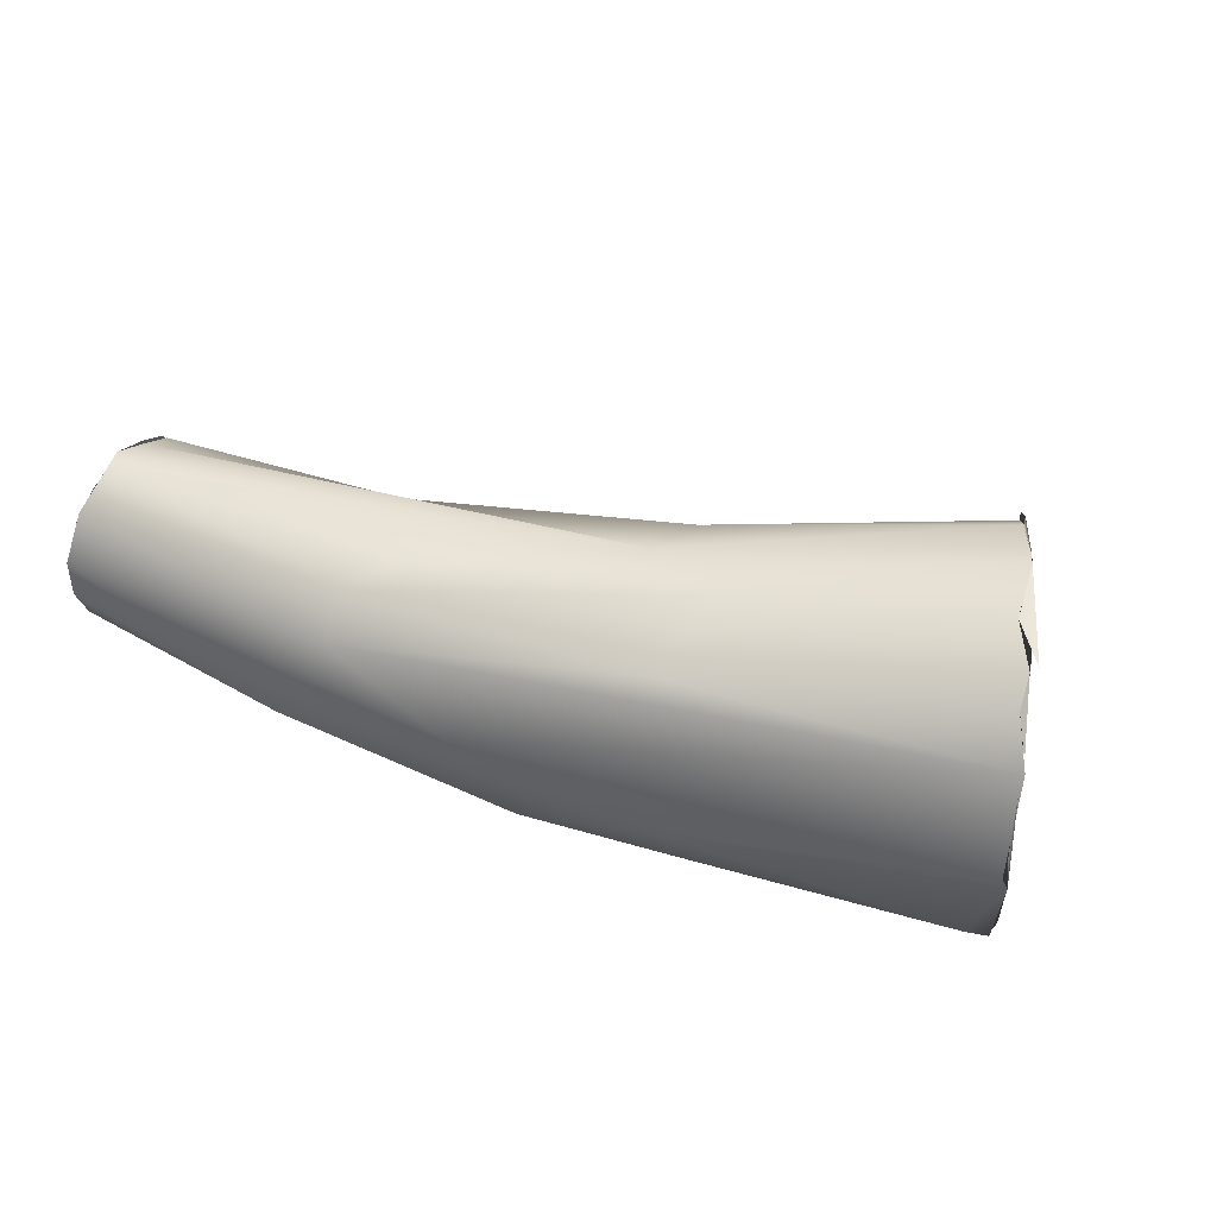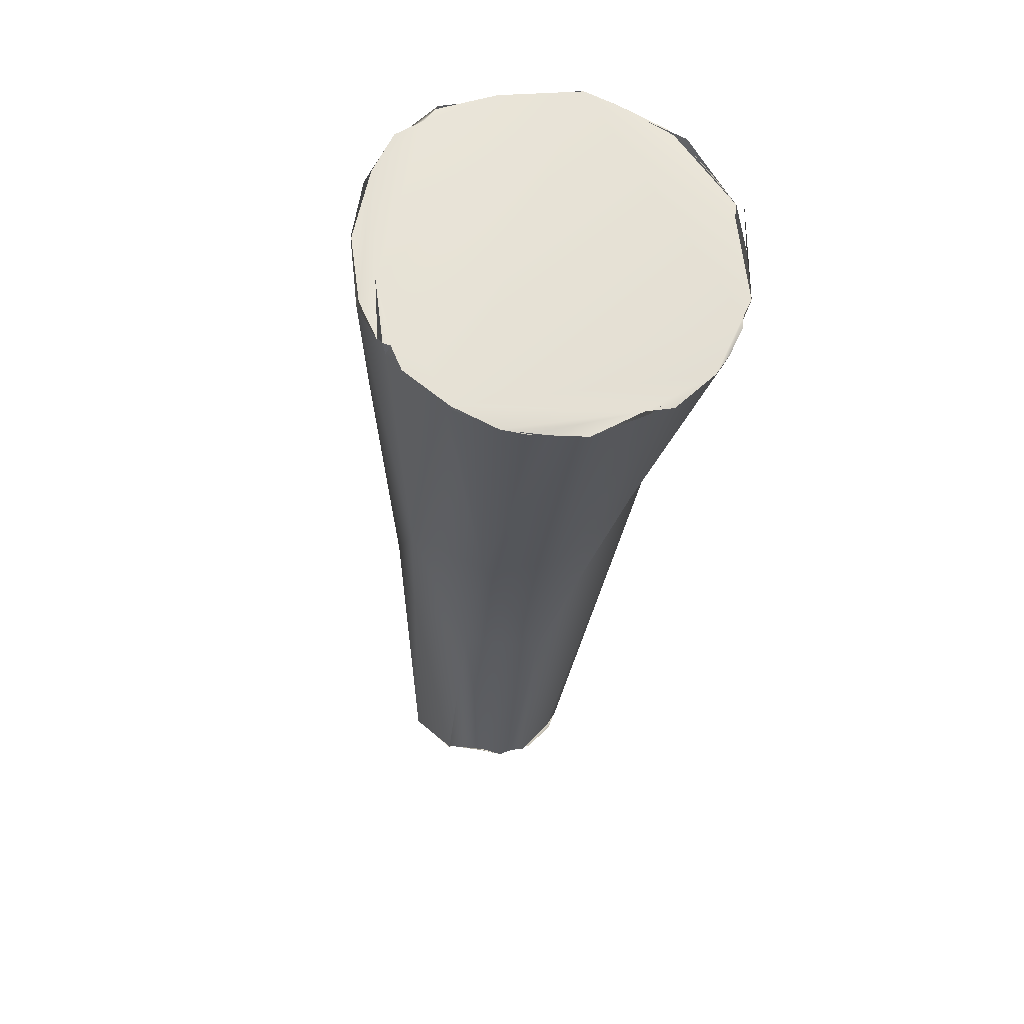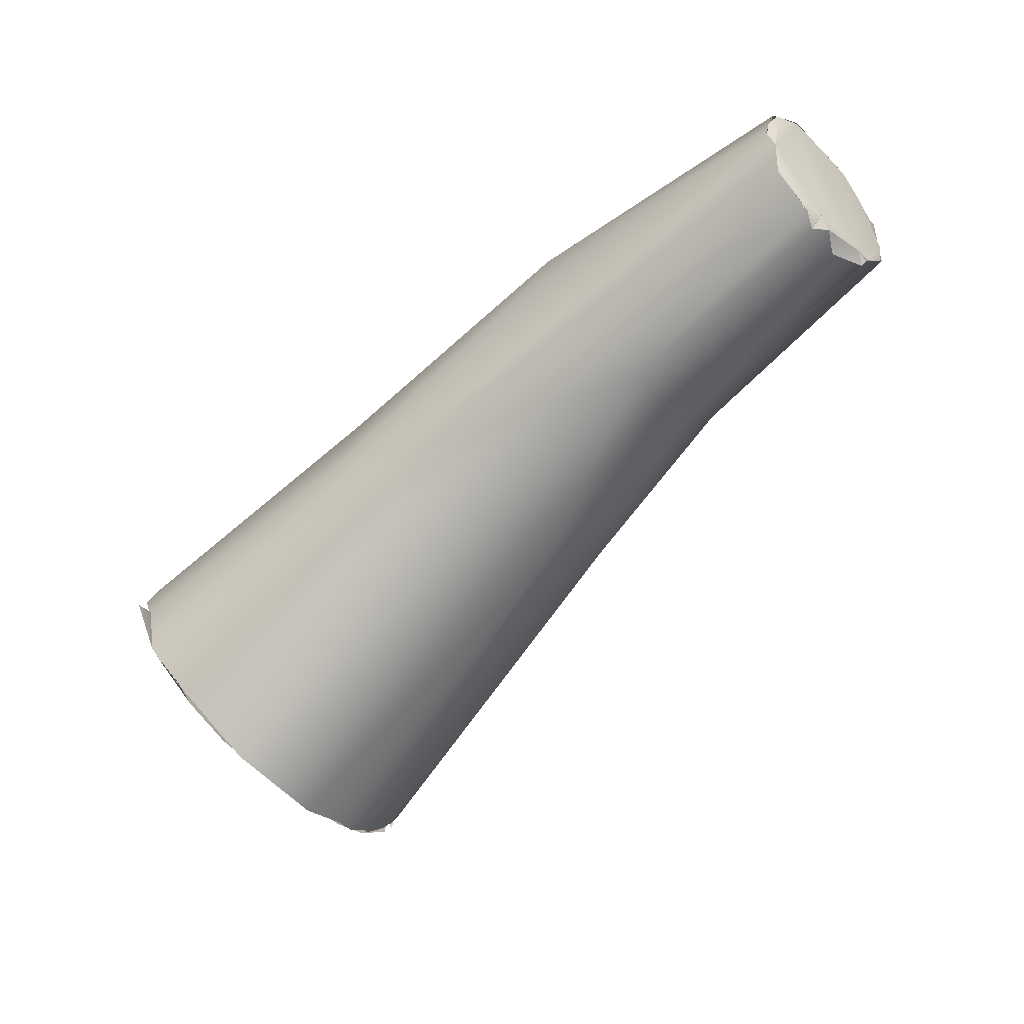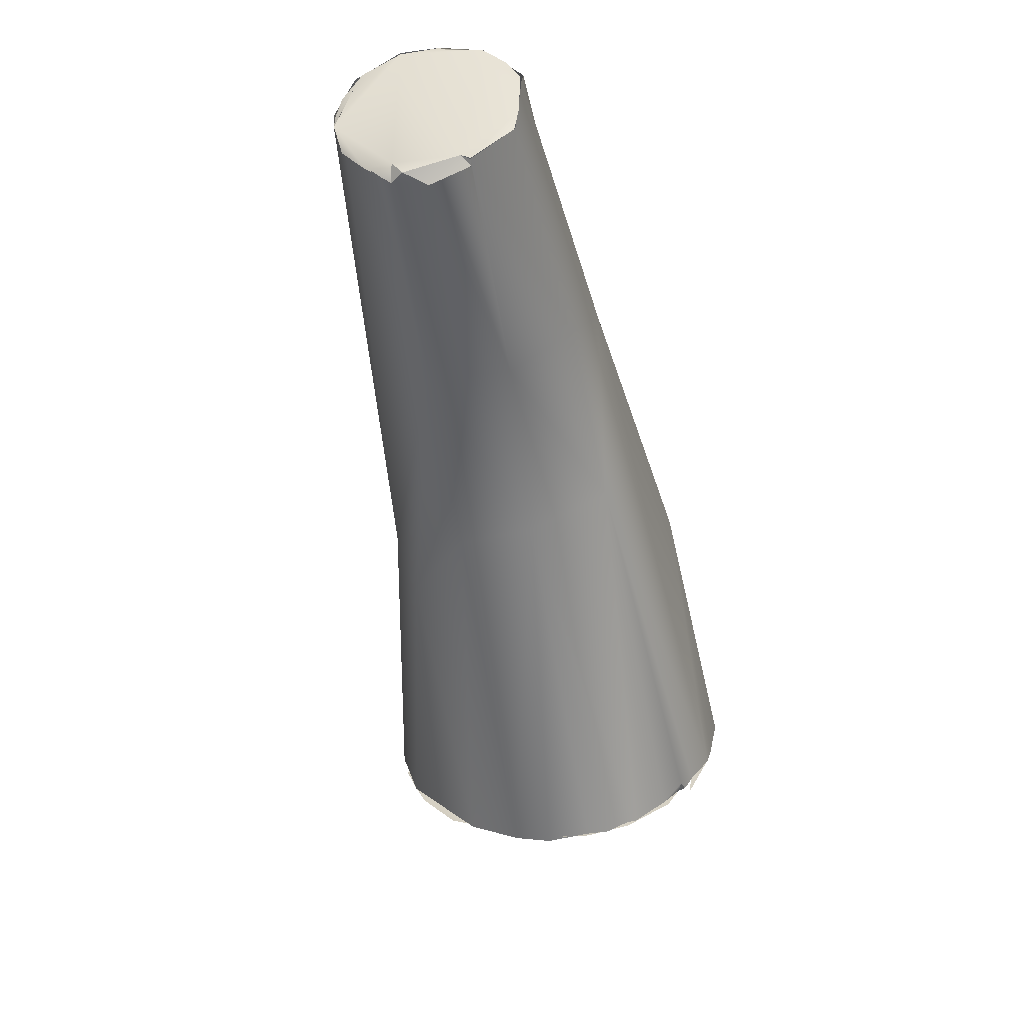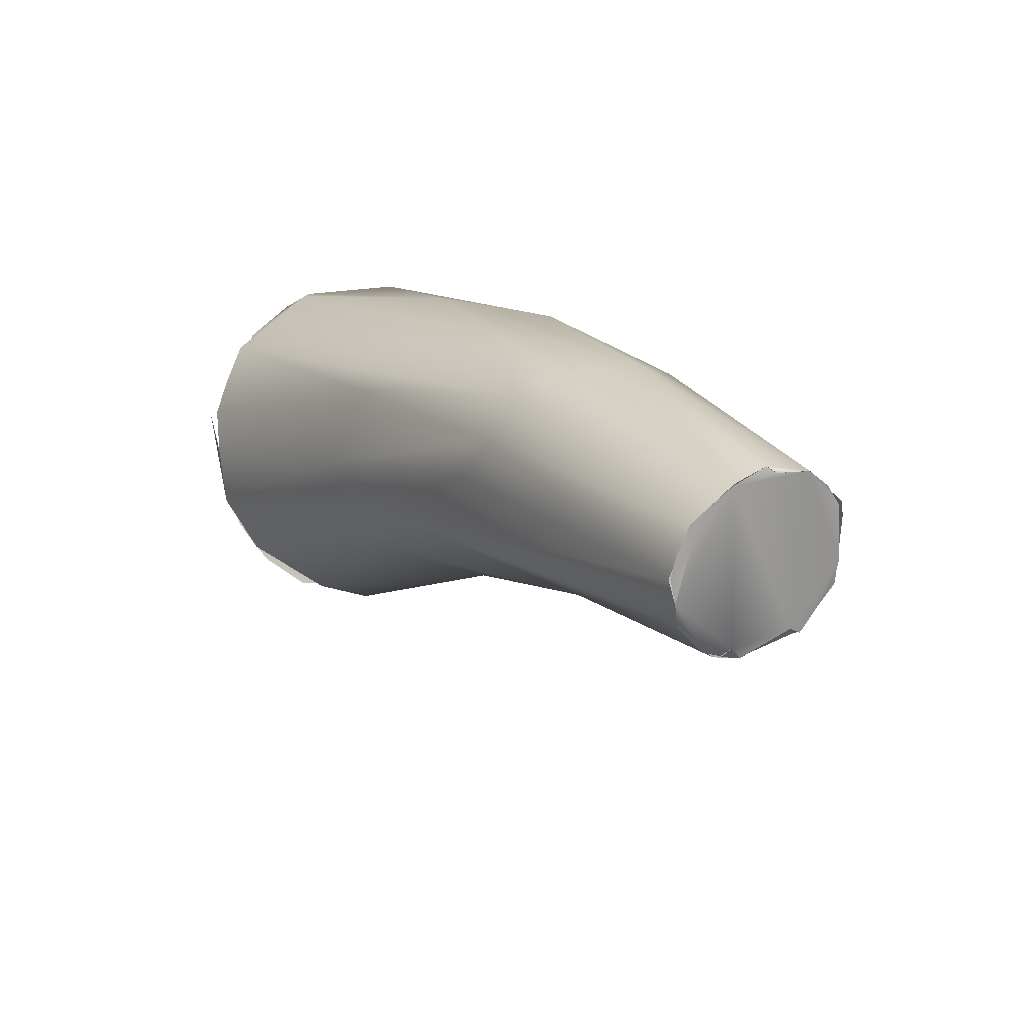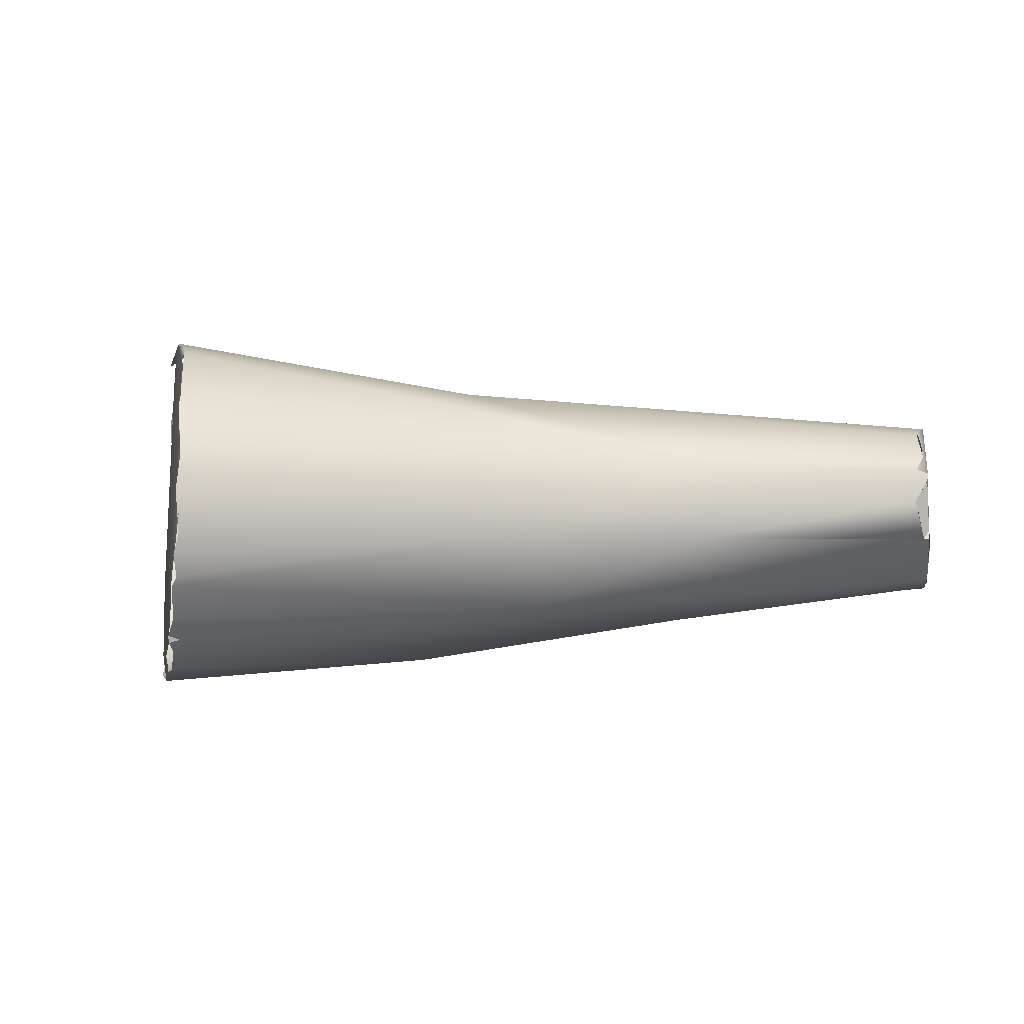
<metadata>
{"format":"obj","ext":"obj","renderer":"f3d","projection":"perspective","resolution":1024,"background":"white","views":[{"elev":51.5,"azim":31.5,"up":"+Y"},{"elev":-50.7,"azim":84.2,"up":"+Z"},{"elev":-41.7,"azim":-137.0,"up":"+Z"},{"elev":-34.2,"azim":-81.1,"up":"+Z"},{"elev":28.5,"azim":-120.1,"up":"+Z"},{"elev":-6.4,"azim":-166.7,"up":"+Y"}]}
</metadata>
<code>
o FJ2973.obj_grp1.1615
v -0.2083 -0.4342 6.025
v -0.2065 -0.4403 6.022
v -0.2096 -0.4409 6.025
v -0.2082 -0.4259 6.04
v -0.2066 -0.4411 6.065
v -0.2084 -0.4364 6.024
v -0.1487 -0.4386 6.008
v -0.2067 -0.4402 6.021
v -0.2094 -0.4435 6.022
v -0.2061 -0.4493 6.02
v -0.2094 -0.4435 6.022
v -0.2063 -0.4493 6.02
v -0.2095 -0.4574 6.025
v -0.2066 -0.4403 6.021
v -0.2094 -0.4435 6.022
v -0.2096 -0.4409 6.025
v -0.2094 -0.4435 6.022
v -0.2095 -0.4574 6.025
v -0.2081 -0.4597 6.023
v -0.2095 -0.4574 6.025
v -0.2081 -0.4597 6.023
v -0.2095 -0.4599 6.024
v -0.2081 -0.4597 6.023
v -0.2096 -0.4599 6.024
v -0.2099 -0.4598 6.024
v -0.2084 -0.4702 6.033
v -0.2067 -0.4279 6.033
v -0.07979 -0.4162 6.007
v -0.2066 -0.4288 6.033
v -0.2083 -0.4259 6.04
v -0.2075 -0.4299 6.053
v -0.2064 -0.4256 6.046
v -0.2083 -0.4259 6.04
v -0.2064 -0.4619 6.063
v -0.2083 -0.4699 6.033
v -0.2083 -0.471 6.039
v -0.2074 -0.4716 6.05
v -0.2064 -0.427 6.052
v -0.2064 -0.4317 6.059
v -0.1348 -0.4216 6.05
v -0.2065 -0.4251 6.046
v -0.2064 -0.4299 6.058
v -0.2062 -0.4528 6.065
v -0.2064 -0.4718 6.053
v -0.2064 -0.4711 6.052
v -0.2064 -0.4674 6.058
v -0.1343 -0.4739 6.055
v -0.2055 -0.4505 6.067
v -0.2066 -0.4411 6.065
v -0.2055 -0.4505 6.067
v -0.1392 -0.4381 6.064
v -0.2062 -0.4528 6.065
v -0.2064 -0.4619 6.063
v -0.1455 -0.4555 6.067
v -0.1481 -0.4597 6.008
v -0.1466 -0.4752 6.021
v -0.1361 -0.4812 6.033
v -0.1344 -0.4297 6.06
v -0.1268 -0.4181 6.037
v -0.1038 -0.4583 5.99
v -0.1 -0.4388 5.989
v -0.1024 -0.4784 6
v -0.1015 -0.4415 6.061
v -0.07633 -0.4214 5.991
v -0.06403 -0.4929 6.014
v -0.08665 -0.4675 6.055
v -0.05913 -0.4133 6.013
v -0.04951 -0.4912 6.023
v -0.05153 -0.4528 6.051
v -0.06236 -0.4207 6.035
v -0.05135 -0.4824 6.037
v -0.01862 -0.4411 5.94
v -0.01495 -0.4756 5.944
v -0.01532 -0.4276 5.946
v -0.01271 -0.4838 5.951
v 0.01577 -0.4704 6.027
v -0.01811 -0.4505 5.938
v -0.01862 -0.4617 5.94
v -0.01235 -0.4891 5.957
v -0.009227 -0.4921 5.96
v -0.005845 -0.4968 5.967
v -0.001691 -0.4978 5.972
v 0.002399 -0.4995 5.982
v 0.01147 -0.4111 6.009
v 0.02116 -0.4429 6.028
v -0.01678 -0.4677 5.941
v -0.009465 -0.409 5.963
v 0.009666 -0.4975 5.996
v -0.01862 -0.4411 5.94
v -0.01505 -0.4286 5.946
v -0.01891 -0.4556 5.939
v -0.01824 -0.4619 5.939
v -0.01089 -0.412 5.958
v -0.01486 -0.4216 5.948
v -0.0155 -0.4734 5.943
v -0.01674 -0.473 5.943
v -0.01203 -0.485 5.95
v -0.009212 -0.488 5.956
v -0.009227 -0.4085 5.963
v -0.003963 -0.4053 5.972
v -0.003563 -0.4054 5.972
v -0.005471 -0.4054 5.97
v -0.001806 -0.4928 5.972
v -0.009227 -0.4899 5.957
v -0.009212 -0.488 5.956
v -0.009227 -0.4899 5.957
v -0.01235 -0.4891 5.957
v -0.009212 -0.488 5.956
v -0.009227 -0.4899 5.957
v -0.008063 -0.4911 5.956
v -0.004883 -0.4962 5.966
v -0.001715 -0.4034 5.977
v 0.02263 -0.4452 6.027
v 0.002033 -0.4038 5.992
v 0.008246 -0.4073 5.997
v -0.001715 -0.4034 5.977
v 0.01065 -0.496 6
v 0.002407 -0.4993 5.982
v 0.01105 -0.4054 6
v -0.001715 -0.4034 5.977
v 0.002041 -0.4038 5.992
v 0.009552 -0.4069 6.001
v 0.01773 -0.4192 6.017
v 0.01399 -0.4923 6.008
v 0.01939 -0.4811 6.019
v 0.009552 -0.4069 6.001
v 0.01818 -0.4236 6.02
v 0.01629 -0.4185 6.014
v 0.009552 -0.4069 6.001
v 0.01143 -0.4112 6.009
v 0.01556 -0.4912 6.01
v 0.01761 -0.4843 6.014
v 0.01761 -0.4843 6.014
v 0.02067 -0.4366 6.026
v 0.0227 -0.4461 6.027
v 0.02148 -0.4668 6.023
v 0.01894 -0.4819 6.018
f 1 2 3
f 1 3 4
f 4 3 5
f 8 10 9
f 11 12 13
f 14 15 16
f 17 18 3
f 3 18 5
f 8 6 7
f 12 19 13
f 20 21 22
f 1 4 27
f 4 5 31
f 28 29 30
f 31 32 33
f 18 34 5
f 35 36 25
f 25 36 18
f 38 32 31
f 39 38 31
f 31 5 39
f 40 41 42
f 5 34 43
f 18 36 34
f 36 45 34
f 45 46 34
f 47 44 37
f 5 43 48
f 52 53 50
f 50 53 54
f 8 7 10
f 23 55 24
f 55 23 10
f 56 26 24
f 41 28 30
f 57 37 26
f 58 42 49
f 7 6 29
f 57 26 56
f 41 40 59
f 49 51 58
f 54 49 50
f 10 7 55
f 56 24 55
f 40 42 58
f 44 47 53
f 51 49 54
f 54 53 47
f 55 7 60
f 28 41 59
f 62 56 55
f 60 62 55
f 47 37 57
f 63 51 54
f 28 7 29
f 61 7 64
f 64 7 28
f 62 57 56
f 66 54 47
f 54 66 63
f 7 61 60
f 81 57 62
f 67 59 40
f 65 47 57
f 68 47 65
f 51 63 58
f 66 69 63
f 67 28 59
f 63 123 58
f 47 71 66
f 61 72 60
f 73 62 60
f 81 65 57
f 70 67 40
f 58 70 40
f 47 68 71
f 74 72 61
f 61 64 74
f 70 58 123
f 71 76 66
f 69 66 76
f 77 78 60
f 75 79 62
f 81 62 80
f 82 65 81
f 83 65 82
f 84 70 123
f 69 85 63
f 77 60 72
f 60 78 86
f 87 64 28
f 80 62 79
f 88 68 65
f 63 85 123
f 89 90 91
f 91 90 92
f 74 64 87
f 93 90 94
f 92 90 95
f 95 90 93
f 60 86 96
f 73 60 96
f 62 73 75
f 75 98 79
f 87 28 100
f 101 93 99
f 101 95 93
f 99 102 101
f 97 95 103
f 104 80 79
f 106 107 108
f 105 103 109
f 103 105 97
f 103 111 110
f 112 28 67
f 101 113 95
f 103 95 113
f 112 100 28
f 115 101 116
f 111 103 117
f 118 111 117
f 67 114 112
f 119 120 121
f 114 67 70
f 122 114 70
f 113 101 115
f 88 65 83
f 122 70 84
f 124 125 71
f 68 124 71
f 124 68 88
f 76 71 125
f 115 126 127
f 115 127 113
f 128 129 130
f 117 103 132
f 117 132 131
f 133 125 124
f 113 127 134
f 135 85 69
f 76 135 69
f 132 103 136
f 103 113 136
f 125 135 76
f 132 136 137

</code>
